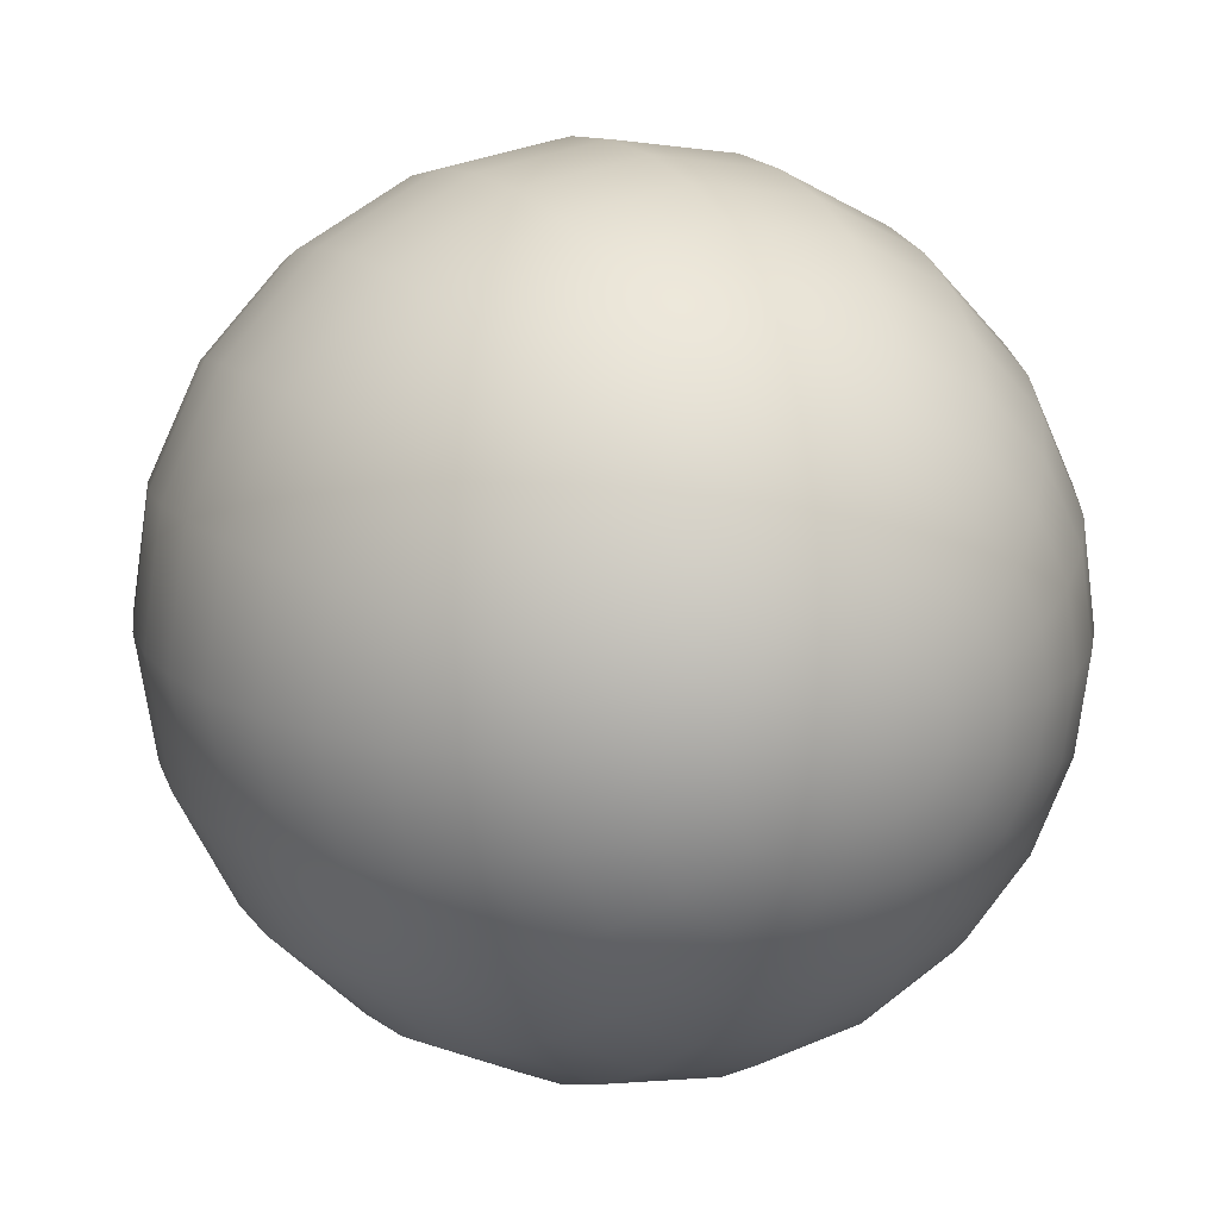
<metadata>
{"format":"obj","ext":"obj","renderer":"f3d","projection":"perspective","resolution":1024,"background":"white","views":[{"elev":15.7,"azim":151.2,"up":"+Z"}]}
</metadata>
<code>
g default
v 0.1377 -0.9697 -0.04473
v 0.1171 -0.9697 -0.08508
v 0.08508 -0.9697 -0.1171
v 0.04473 -0.9697 -0.1377
v 0 -0.9697 -0.1447
v -0.04473 -0.9697 -0.1377
v -0.08508 -0.9697 -0.1171
v -0.1171 -0.9697 -0.08508
v -0.1377 -0.9697 -0.04473
v -0.1447 -0.9697 -0
v -0.1377 -0.9697 0.04473
v -0.1171 -0.9697 0.08508
v -0.08508 -0.9697 0.1171
v -0.04473 -0.9697 0.1377
v -0 -0.9697 0.1447
v 0.04473 -0.9697 0.1377
v 0.08508 -0.9697 0.1171
v 0.1171 -0.9697 0.08508
v 0.1377 -0.9697 0.04473
v 0.1447 -0.9697 -0
v 0.2719 -0.935 -0.08836
v 0.2313 -0.935 -0.1681
v 0.1681 -0.935 -0.2313
v 0.08836 -0.935 -0.2719
v 0 -0.935 -0.2859
v -0.08836 -0.935 -0.2719
v -0.1681 -0.935 -0.2313
v -0.2313 -0.935 -0.1681
v -0.2719 -0.935 -0.08836
v -0.2859 -0.935 -0
v -0.2719 -0.935 0.08836
v -0.2313 -0.935 0.1681
v -0.1681 -0.935 0.2313
v -0.08836 -0.935 0.2719
v -0 -0.935 0.2859
v 0.08836 -0.935 0.2719
v 0.1681 -0.935 0.2313
v 0.2313 -0.935 0.1681
v 0.2719 -0.935 0.08836
v 0.2859 -0.935 -0
v 0.3995 -0.8764 -0.1298
v 0.3398 -0.8764 -0.2469
v 0.2469 -0.8764 -0.3398
v 0.1298 -0.8764 -0.3995
v 0 -0.8764 -0.4201
v -0.1298 -0.8764 -0.3995
v -0.2469 -0.8764 -0.3398
v -0.3398 -0.8764 -0.2469
v -0.3995 -0.8764 -0.1298
v -0.4201 -0.8764 -0
v -0.3995 -0.8764 0.1298
v -0.3398 -0.8764 0.2469
v -0.2469 -0.8764 0.3398
v -0.1298 -0.8764 0.3995
v -0 -0.8764 0.4201
v 0.1298 -0.8764 0.3995
v 0.2469 -0.8764 0.3398
v 0.3398 -0.8764 0.2469
v 0.3995 -0.8764 0.1298
v 0.4201 -0.8764 -0
v 0.5173 -0.7959 -0.1681
v 0.44 -0.7959 -0.3197
v 0.3197 -0.7959 -0.44
v 0.1681 -0.7959 -0.5173
v 0 -0.7959 -0.5439
v -0.1681 -0.7959 -0.5173
v -0.3197 -0.7959 -0.44
v -0.44 -0.7959 -0.3197
v -0.5173 -0.7959 -0.1681
v -0.5439 -0.7959 -0
v -0.5173 -0.7959 0.1681
v -0.44 -0.7959 0.3197
v -0.3197 -0.7959 0.44
v -0.1681 -0.7959 0.5173
v -0 -0.7959 0.5439
v 0.1681 -0.7959 0.5173
v 0.3197 -0.7959 0.44
v 0.44 -0.7959 0.3197
v 0.5173 -0.7959 0.1681
v 0.5439 -0.7959 -0
v 0.6223 -0.6957 -0.2022
v 0.5293 -0.6957 -0.3846
v 0.3846 -0.6957 -0.5293
v 0.2022 -0.6957 -0.6223
v 0 -0.6957 -0.6543
v -0.2022 -0.6957 -0.6223
v -0.3846 -0.6957 -0.5293
v -0.5293 -0.6957 -0.3846
v -0.6223 -0.6957 -0.2022
v -0.6543 -0.6957 -0
v -0.6223 -0.6957 0.2022
v -0.5293 -0.6957 0.3846
v -0.3846 -0.6957 0.5293
v -0.2022 -0.6957 0.6223
v -0 -0.6957 0.6543
v 0.2022 -0.6957 0.6223
v 0.3846 -0.6957 0.5293
v 0.5293 -0.6957 0.3846
v 0.6223 -0.6957 0.2022
v 0.6543 -0.6957 -0
v 0.7119 -0.5783 -0.2313
v 0.6056 -0.5783 -0.44
v 0.44 -0.5783 -0.6056
v 0.2313 -0.5783 -0.7119
v 0 -0.5783 -0.7486
v -0.2313 -0.5783 -0.7119
v -0.44 -0.5783 -0.6056
v -0.6056 -0.5783 -0.44
v -0.7119 -0.5783 -0.2313
v -0.7486 -0.5783 -0
v -0.7119 -0.5783 0.2313
v -0.6056 -0.5783 0.44
v -0.44 -0.5783 0.6056
v -0.2313 -0.5783 0.7119
v -0 -0.5783 0.7486
v 0.2313 -0.5783 0.7119
v 0.44 -0.5783 0.6056
v 0.6056 -0.5783 0.44
v 0.7119 -0.5783 0.2313
v 0.7486 -0.5783 -0
v 0.7841 -0.4466 -0.2548
v 0.667 -0.4466 -0.4846
v 0.4846 -0.4466 -0.667
v 0.2548 -0.4466 -0.7841
v 0 -0.4466 -0.8244
v -0.2548 -0.4466 -0.7841
v -0.4846 -0.4466 -0.667
v -0.667 -0.4466 -0.4846
v -0.7841 -0.4466 -0.2548
v -0.8244 -0.4466 -0
v -0.7841 -0.4466 0.2548
v -0.667 -0.4466 0.4846
v -0.4846 -0.4466 0.667
v -0.2548 -0.4466 0.7841
v -0 -0.4466 0.8244
v 0.2548 -0.4466 0.7841
v 0.4846 -0.4466 0.667
v 0.667 -0.4466 0.4846
v 0.7841 -0.4466 0.2548
v 0.8244 -0.4466 -0
v 0.8369 -0.304 -0.2719
v 0.7119 -0.304 -0.5173
v 0.5173 -0.304 -0.7119
v 0.2719 -0.304 -0.8369
v 0 -0.304 -0.88
v -0.2719 -0.304 -0.8369
v -0.5173 -0.304 -0.7119
v -0.7119 -0.304 -0.5173
v -0.8369 -0.304 -0.2719
v -0.88 -0.304 -0
v -0.8369 -0.304 0.2719
v -0.7119 -0.304 0.5173
v -0.5173 -0.304 0.7119
v -0.2719 -0.304 0.8369
v -0 -0.304 0.88
v 0.2719 -0.304 0.8369
v 0.5173 -0.304 0.7119
v 0.7119 -0.304 0.5173
v 0.8369 -0.304 0.2719
v 0.88 -0.304 -0
v 0.8692 -0.1539 -0.2824
v 0.7394 -0.1539 -0.5372
v 0.5372 -0.1539 -0.7394
v 0.2824 -0.1539 -0.8692
v 0 -0.1539 -0.9139
v -0.2824 -0.1539 -0.8692
v -0.5372 -0.1539 -0.7394
v -0.7394 -0.1539 -0.5372
v -0.8692 -0.1539 -0.2824
v -0.9139 -0.1539 -0
v -0.8692 -0.1539 0.2824
v -0.7394 -0.1539 0.5372
v -0.5372 -0.1539 0.7394
v -0.2824 -0.1539 0.8692
v -0 -0.1539 0.9139
v 0.2824 -0.1539 0.8692
v 0.5372 -0.1539 0.7394
v 0.7394 -0.1539 0.5372
v 0.8692 -0.1539 0.2824
v 0.9139 -0.1539 -0
v 0.88 0 -0.2859
v 0.7486 0 -0.5439
v 0.5439 0 -0.7486
v 0.2859 0 -0.88
v 0 0 -0.9253
v -0.2859 0 -0.88
v -0.5439 0 -0.7486
v -0.7486 0 -0.5439
v -0.88 0 -0.2859
v -0.9253 0 -0
v -0.88 0 0.2859
v -0.7486 0 0.5439
v -0.5439 0 0.7486
v -0.2859 0 0.88
v -0 0 0.9253
v 0.2859 0 0.88
v 0.5439 0 0.7486
v 0.7486 0 0.5439
v 0.88 0 0.2859
v 0.9253 0 -0
v 0.8692 0.1539 -0.2824
v 0.7394 0.1539 -0.5372
v 0.5372 0.1539 -0.7394
v 0.2824 0.1539 -0.8692
v 0 0.1539 -0.9139
v -0.2824 0.1539 -0.8692
v -0.5372 0.1539 -0.7394
v -0.7394 0.1539 -0.5372
v -0.8692 0.1539 -0.2824
v -0.9139 0.1539 -0
v -0.8692 0.1539 0.2824
v -0.7394 0.1539 0.5372
v -0.5372 0.1539 0.7394
v -0.2824 0.1539 0.8692
v -0 0.1539 0.9139
v 0.2824 0.1539 0.8692
v 0.5372 0.1539 0.7394
v 0.7394 0.1539 0.5372
v 0.8692 0.1539 0.2824
v 0.9139 0.1539 -0
v 0.8369 0.304 -0.2719
v 0.7119 0.304 -0.5173
v 0.5173 0.304 -0.7119
v 0.2719 0.304 -0.8369
v 0 0.304 -0.88
v -0.2719 0.304 -0.8369
v -0.5173 0.304 -0.7119
v -0.7119 0.304 -0.5173
v -0.8369 0.304 -0.2719
v -0.88 0.304 -0
v -0.8369 0.304 0.2719
v -0.7119 0.304 0.5173
v -0.5173 0.304 0.7119
v -0.2719 0.304 0.8369
v -0 0.304 0.88
v 0.2719 0.304 0.8369
v 0.5173 0.304 0.7119
v 0.7119 0.304 0.5173
v 0.8369 0.304 0.2719
v 0.88 0.304 -0
v 0.7841 0.4466 -0.2548
v 0.667 0.4466 -0.4846
v 0.4846 0.4466 -0.667
v 0.2548 0.4466 -0.7841
v 0 0.4466 -0.8244
v -0.2548 0.4466 -0.7841
v -0.4846 0.4466 -0.667
v -0.667 0.4466 -0.4846
v -0.7841 0.4466 -0.2548
v -0.8244 0.4466 -0
v -0.7841 0.4466 0.2548
v -0.667 0.4466 0.4846
v -0.4846 0.4466 0.667
v -0.2548 0.4466 0.7841
v -0 0.4466 0.8244
v 0.2548 0.4466 0.7841
v 0.4846 0.4466 0.667
v 0.667 0.4466 0.4846
v 0.7841 0.4466 0.2548
v 0.8244 0.4466 -0
v 0.7119 0.5783 -0.2313
v 0.6056 0.5783 -0.44
v 0.44 0.5783 -0.6056
v 0.2313 0.5783 -0.7119
v 0 0.5783 -0.7486
v -0.2313 0.5783 -0.7119
v -0.44 0.5783 -0.6056
v -0.6056 0.5783 -0.44
v -0.7119 0.5783 -0.2313
v -0.7486 0.5783 -0
v -0.7119 0.5783 0.2313
v -0.6056 0.5783 0.44
v -0.44 0.5783 0.6056
v -0.2313 0.5783 0.7119
v -0 0.5783 0.7486
v 0.2313 0.5783 0.7119
v 0.44 0.5783 0.6056
v 0.6056 0.5783 0.44
v 0.7119 0.5783 0.2313
v 0.7486 0.5783 -0
v 0.6223 0.6957 -0.2022
v 0.5293 0.6957 -0.3846
v 0.3846 0.6957 -0.5293
v 0.2022 0.6957 -0.6223
v 0 0.6957 -0.6543
v -0.2022 0.6957 -0.6223
v -0.3846 0.6957 -0.5293
v -0.5293 0.6957 -0.3846
v -0.6223 0.6957 -0.2022
v -0.6543 0.6957 -0
v -0.6223 0.6957 0.2022
v -0.5293 0.6957 0.3846
v -0.3846 0.6957 0.5293
v -0.2022 0.6957 0.6223
v -0 0.6957 0.6543
v 0.2022 0.6957 0.6223
v 0.3846 0.6957 0.5293
v 0.5293 0.6957 0.3846
v 0.6223 0.6957 0.2022
v 0.6543 0.6957 -0
v 0.5173 0.7959 -0.1681
v 0.44 0.7959 -0.3197
v 0.3197 0.7959 -0.44
v 0.1681 0.7959 -0.5173
v 0 0.7959 -0.5439
v -0.1681 0.7959 -0.5173
v -0.3197 0.7959 -0.44
v -0.44 0.7959 -0.3197
v -0.5173 0.7959 -0.1681
v -0.5439 0.7959 -0
v -0.5173 0.7959 0.1681
v -0.44 0.7959 0.3197
v -0.3197 0.7959 0.44
v -0.1681 0.7959 0.5173
v -0 0.7959 0.5439
v 0.1681 0.7959 0.5173
v 0.3197 0.7959 0.44
v 0.44 0.7959 0.3197
v 0.5173 0.7959 0.1681
v 0.5439 0.7959 -0
v 0.3995 0.8764 -0.1298
v 0.3398 0.8764 -0.2469
v 0.2469 0.8764 -0.3398
v 0.1298 0.8764 -0.3995
v 0 0.8764 -0.4201
v -0.1298 0.8764 -0.3995
v -0.2469 0.8764 -0.3398
v -0.3398 0.8764 -0.2469
v -0.3995 0.8764 -0.1298
v -0.4201 0.8764 -0
v -0.3995 0.8764 0.1298
v -0.3398 0.8764 0.2469
v -0.2469 0.8764 0.3398
v -0.1298 0.8764 0.3995
v -0 0.8764 0.4201
v 0.1298 0.8764 0.3995
v 0.2469 0.8764 0.3398
v 0.3398 0.8764 0.2469
v 0.3995 0.8764 0.1298
v 0.4201 0.8764 -0
v 0.2719 0.935 -0.08836
v 0.2313 0.935 -0.1681
v 0.1681 0.935 -0.2313
v 0.08836 0.935 -0.2719
v 0 0.935 -0.2859
v -0.08836 0.935 -0.2719
v -0.1681 0.935 -0.2313
v -0.2313 0.935 -0.1681
v -0.2719 0.935 -0.08836
v -0.2859 0.935 -0
v -0.2719 0.935 0.08836
v -0.2313 0.935 0.1681
v -0.1681 0.935 0.2313
v -0.08836 0.935 0.2719
v -0 0.935 0.2859
v 0.08836 0.935 0.2719
v 0.1681 0.935 0.2313
v 0.2313 0.935 0.1681
v 0.2719 0.935 0.08836
v 0.2859 0.935 -0
v 0.1377 0.9697 -0.04473
v 0.1171 0.9697 -0.08508
v 0.08508 0.9697 -0.1171
v 0.04473 0.9697 -0.1377
v 0 0.9697 -0.1447
v -0.04473 0.9697 -0.1377
v -0.08508 0.9697 -0.1171
v -0.1171 0.9697 -0.08508
v -0.1377 0.9697 -0.04473
v -0.1447 0.9697 -0
v -0.1377 0.9697 0.04473
v -0.1171 0.9697 0.08508
v -0.08508 0.9697 0.1171
v -0.04473 0.9697 0.1377
v -0 0.9697 0.1447
v 0.04473 0.9697 0.1377
v 0.08508 0.9697 0.1171
v 0.1171 0.9697 0.08508
v 0.1377 0.9697 0.04473
v 0.1447 0.9697 -0
v 0 -0.9796 -0
v 0 0.9796 -0
g pSphere1
f 1 2 21
f 21 2 22
f 2 3 22
f 22 3 23
f 3 4 23
f 23 4 24
f 4 5 24
f 24 5 25
f 5 6 25
f 25 6 26
f 6 7 26
f 26 7 27
f 7 8 27
f 27 8 28
f 8 9 28
f 28 9 29
f 9 10 29
f 29 10 30
f 10 11 30
f 30 11 31
f 11 12 31
f 31 12 32
f 12 13 32
f 32 13 33
f 13 14 33
f 33 14 34
f 14 15 34
f 34 15 35
f 15 16 35
f 35 16 36
f 16 17 36
f 36 17 37
f 17 18 37
f 37 18 38
f 18 19 38
f 38 19 39
f 19 20 39
f 39 20 40
f 20 1 40
f 40 1 21
f 21 22 41
f 41 22 42
f 22 23 42
f 42 23 43
f 23 24 43
f 43 24 44
f 24 25 44
f 44 25 45
f 25 26 45
f 45 26 46
f 26 27 46
f 46 27 47
f 27 28 47
f 47 28 48
f 28 29 48
f 48 29 49
f 29 30 49
f 49 30 50
f 30 31 50
f 50 31 51
f 31 32 51
f 51 32 52
f 32 33 52
f 52 33 53
f 33 34 53
f 53 34 54
f 34 35 54
f 54 35 55
f 35 36 55
f 55 36 56
f 36 37 56
f 56 37 57
f 37 38 57
f 57 38 58
f 38 39 58
f 58 39 59
f 39 40 59
f 59 40 60
f 40 21 60
f 60 21 41
f 41 42 61
f 61 42 62
f 42 43 62
f 62 43 63
f 43 44 63
f 63 44 64
f 44 45 64
f 64 45 65
f 45 46 65
f 65 46 66
f 46 47 66
f 66 47 67
f 47 48 67
f 67 48 68
f 48 49 68
f 68 49 69
f 49 50 69
f 69 50 70
f 50 51 70
f 70 51 71
f 51 52 71
f 71 52 72
f 52 53 72
f 72 53 73
f 53 54 73
f 73 54 74
f 54 55 74
f 74 55 75
f 55 56 75
f 75 56 76
f 56 57 76
f 76 57 77
f 57 58 77
f 77 58 78
f 58 59 78
f 78 59 79
f 59 60 79
f 79 60 80
f 60 41 80
f 80 41 61
f 61 62 81
f 81 62 82
f 62 63 82
f 82 63 83
f 63 64 83
f 83 64 84
f 64 65 84
f 84 65 85
f 65 66 85
f 85 66 86
f 66 67 86
f 86 67 87
f 67 68 87
f 87 68 88
f 68 69 88
f 88 69 89
f 69 70 89
f 89 70 90
f 70 71 90
f 90 71 91
f 71 72 91
f 91 72 92
f 72 73 92
f 92 73 93
f 73 74 93
f 93 74 94
f 74 75 94
f 94 75 95
f 75 76 95
f 95 76 96
f 76 77 96
f 96 77 97
f 77 78 97
f 97 78 98
f 78 79 98
f 98 79 99
f 79 80 99
f 99 80 100
f 80 61 100
f 100 61 81
f 81 82 101
f 101 82 102
f 82 83 102
f 102 83 103
f 83 84 103
f 103 84 104
f 84 85 104
f 104 85 105
f 85 86 105
f 105 86 106
f 86 87 106
f 106 87 107
f 87 88 107
f 107 88 108
f 88 89 108
f 108 89 109
f 89 90 109
f 109 90 110
f 90 91 110
f 110 91 111
f 91 92 111
f 111 92 112
f 92 93 112
f 112 93 113
f 93 94 113
f 113 94 114
f 94 95 114
f 114 95 115
f 95 96 115
f 115 96 116
f 96 97 116
f 116 97 117
f 97 98 117
f 117 98 118
f 98 99 118
f 118 99 119
f 99 100 119
f 119 100 120
f 100 81 120
f 120 81 101
f 101 102 121
f 121 102 122
f 102 103 122
f 122 103 123
f 103 104 123
f 123 104 124
f 104 105 124
f 124 105 125
f 105 106 125
f 125 106 126
f 106 107 126
f 126 107 127
f 107 108 127
f 127 108 128
f 108 109 128
f 128 109 129
f 109 110 129
f 129 110 130
f 110 111 130
f 130 111 131
f 111 112 131
f 131 112 132
f 112 113 132
f 132 113 133
f 113 114 133
f 133 114 134
f 114 115 134
f 134 115 135
f 115 116 135
f 135 116 136
f 116 117 136
f 136 117 137
f 117 118 137
f 137 118 138
f 118 119 138
f 138 119 139
f 119 120 139
f 139 120 140
f 120 101 140
f 140 101 121
f 121 122 141
f 141 122 142
f 122 123 142
f 142 123 143
f 123 124 143
f 143 124 144
f 124 125 144
f 144 125 145
f 125 126 145
f 145 126 146
f 126 127 146
f 146 127 147
f 127 128 147
f 147 128 148
f 128 129 148
f 148 129 149
f 129 130 149
f 149 130 150
f 130 131 150
f 150 131 151
f 131 132 151
f 151 132 152
f 132 133 152
f 152 133 153
f 133 134 153
f 153 134 154
f 134 135 154
f 154 135 155
f 135 136 155
f 155 136 156
f 136 137 156
f 156 137 157
f 137 138 157
f 157 138 158
f 138 139 158
f 158 139 159
f 139 140 159
f 159 140 160
f 140 121 160
f 160 121 141
f 141 142 161
f 161 142 162
f 142 143 162
f 162 143 163
f 143 144 163
f 163 144 164
f 144 145 164
f 164 145 165
f 145 146 165
f 165 146 166
f 146 147 166
f 166 147 167
f 147 148 167
f 167 148 168
f 148 149 168
f 168 149 169
f 149 150 169
f 169 150 170
f 150 151 170
f 170 151 171
f 151 152 171
f 171 152 172
f 152 153 172
f 172 153 173
f 153 154 173
f 173 154 174
f 154 155 174
f 174 155 175
f 155 156 175
f 175 156 176
f 156 157 176
f 176 157 177
f 157 158 177
f 177 158 178
f 158 159 178
f 178 159 179
f 159 160 179
f 179 160 180
f 160 141 180
f 180 141 161
f 161 162 181
f 181 162 182
f 162 163 182
f 182 163 183
f 163 164 183
f 183 164 184
f 164 165 184
f 184 165 185
f 165 166 185
f 185 166 186
f 166 167 186
f 186 167 187
f 167 168 187
f 187 168 188
f 168 169 188
f 188 169 189
f 169 170 189
f 189 170 190
f 170 171 190
f 190 171 191
f 171 172 191
f 191 172 192
f 172 173 192
f 192 173 193
f 173 174 193
f 193 174 194
f 174 175 194
f 194 175 195
f 175 176 195
f 195 176 196
f 176 177 196
f 196 177 197
f 177 178 197
f 197 178 198
f 178 179 198
f 198 179 199
f 179 180 199
f 199 180 200
f 180 161 200
f 200 161 181
f 181 182 201
f 201 182 202
f 182 183 202
f 202 183 203
f 183 184 203
f 203 184 204
f 184 185 204
f 204 185 205
f 185 186 205
f 205 186 206
f 186 187 206
f 206 187 207
f 187 188 207
f 207 188 208
f 188 189 208
f 208 189 209
f 189 190 209
f 209 190 210
f 190 191 210
f 210 191 211
f 191 192 211
f 211 192 212
f 192 193 212
f 212 193 213
f 193 194 213
f 213 194 214
f 194 195 214
f 214 195 215
f 195 196 215
f 215 196 216
f 196 197 216
f 216 197 217
f 197 198 217
f 217 198 218
f 198 199 218
f 218 199 219
f 199 200 219
f 219 200 220
f 200 181 220
f 220 181 201
f 201 202 221
f 221 202 222
f 202 203 222
f 222 203 223
f 203 204 223
f 223 204 224
f 204 205 224
f 224 205 225
f 205 206 225
f 225 206 226
f 206 207 226
f 226 207 227
f 207 208 227
f 227 208 228
f 208 209 228
f 228 209 229
f 209 210 229
f 229 210 230
f 210 211 230
f 230 211 231
f 211 212 231
f 231 212 232
f 212 213 232
f 232 213 233
f 213 214 233
f 233 214 234
f 214 215 234
f 234 215 235
f 215 216 235
f 235 216 236
f 216 217 236
f 236 217 237
f 217 218 237
f 237 218 238
f 218 219 238
f 238 219 239
f 219 220 239
f 239 220 240
f 220 201 240
f 240 201 221
f 221 222 241
f 241 222 242
f 222 223 242
f 242 223 243
f 223 224 243
f 243 224 244
f 224 225 244
f 244 225 245
f 225 226 245
f 245 226 246
f 226 227 246
f 246 227 247
f 227 228 247
f 247 228 248
f 228 229 248
f 248 229 249
f 229 230 249
f 249 230 250
f 230 231 250
f 250 231 251
f 231 232 251
f 251 232 252
f 232 233 252
f 252 233 253
f 233 234 253
f 253 234 254
f 234 235 254
f 254 235 255
f 235 236 255
f 255 236 256
f 236 237 256
f 256 237 257
f 237 238 257
f 257 238 258
f 238 239 258
f 258 239 259
f 239 240 259
f 259 240 260
f 240 221 260
f 260 221 241
f 241 242 261
f 261 242 262
f 242 243 262
f 262 243 263
f 243 244 263
f 263 244 264
f 244 245 264
f 264 245 265
f 245 246 265
f 265 246 266
f 246 247 266
f 266 247 267
f 247 248 267
f 267 248 268
f 248 249 268
f 268 249 269
f 249 250 269
f 269 250 270
f 250 251 270
f 270 251 271
f 251 252 271
f 271 252 272
f 252 253 272
f 272 253 273
f 253 254 273
f 273 254 274
f 254 255 274
f 274 255 275
f 255 256 275
f 275 256 276
f 256 257 276
f 276 257 277
f 257 258 277
f 277 258 278
f 258 259 278
f 278 259 279
f 259 260 279
f 279 260 280
f 260 241 280
f 280 241 261
f 261 262 281
f 281 262 282
f 262 263 282
f 282 263 283
f 263 264 283
f 283 264 284
f 264 265 284
f 284 265 285
f 265 266 285
f 285 266 286
f 266 267 286
f 286 267 287
f 267 268 287
f 287 268 288
f 268 269 288
f 288 269 289
f 269 270 289
f 289 270 290
f 270 271 290
f 290 271 291
f 271 272 291
f 291 272 292
f 272 273 292
f 292 273 293
f 273 274 293
f 293 274 294
f 274 275 294
f 294 275 295
f 275 276 295
f 295 276 296
f 276 277 296
f 296 277 297
f 277 278 297
f 297 278 298
f 278 279 298
f 298 279 299
f 279 280 299
f 299 280 300
f 280 261 300
f 300 261 281
f 281 282 301
f 301 282 302
f 282 283 302
f 302 283 303
f 283 284 303
f 303 284 304
f 284 285 304
f 304 285 305
f 285 286 305
f 305 286 306
f 286 287 306
f 306 287 307
f 287 288 307
f 307 288 308
f 288 289 308
f 308 289 309
f 289 290 309
f 309 290 310
f 290 291 310
f 310 291 311
f 291 292 311
f 311 292 312
f 292 293 312
f 312 293 313
f 293 294 313
f 313 294 314
f 294 295 314
f 314 295 315
f 295 296 315
f 315 296 316
f 296 297 316
f 316 297 317
f 297 298 317
f 317 298 318
f 298 299 318
f 318 299 319
f 299 300 319
f 319 300 320
f 300 281 320
f 320 281 301
f 301 302 321
f 321 302 322
f 302 303 322
f 322 303 323
f 303 304 323
f 323 304 324
f 304 305 324
f 324 305 325
f 305 306 325
f 325 306 326
f 306 307 326
f 326 307 327
f 307 308 327
f 327 308 328
f 308 309 328
f 328 309 329
f 309 310 329
f 329 310 330
f 310 311 330
f 330 311 331
f 311 312 331
f 331 312 332
f 312 313 332
f 332 313 333
f 313 314 333
f 333 314 334
f 314 315 334
f 334 315 335
f 315 316 335
f 335 316 336
f 316 317 336
f 336 317 337
f 317 318 337
f 337 318 338
f 318 319 338
f 338 319 339
f 319 320 339
f 339 320 340
f 320 301 340
f 340 301 321
f 321 322 341
f 341 322 342
f 322 323 342
f 342 323 343
f 323 324 343
f 343 324 344
f 324 325 344
f 344 325 345
f 325 326 345
f 345 326 346
f 326 327 346
f 346 327 347
f 327 328 347
f 347 328 348
f 328 329 348
f 348 329 349
f 329 330 349
f 349 330 350
f 330 331 350
f 350 331 351
f 331 332 351
f 351 332 352
f 332 333 352
f 352 333 353
f 333 334 353
f 353 334 354
f 334 335 354
f 354 335 355
f 335 336 355
f 355 336 356
f 336 337 356
f 356 337 357
f 337 338 357
f 357 338 358
f 338 339 358
f 358 339 359
f 339 340 359
f 359 340 360
f 340 321 360
f 360 321 341
f 341 342 361
f 361 342 362
f 342 343 362
f 362 343 363
f 343 344 363
f 363 344 364
f 344 345 364
f 364 345 365
f 345 346 365
f 365 346 366
f 346 347 366
f 366 347 367
f 347 348 367
f 367 348 368
f 348 349 368
f 368 349 369
f 349 350 369
f 369 350 370
f 350 351 370
f 370 351 371
f 351 352 371
f 371 352 372
f 352 353 372
f 372 353 373
f 353 354 373
f 373 354 374
f 354 355 374
f 374 355 375
f 355 356 375
f 375 356 376
f 356 357 376
f 376 357 377
f 357 358 377
f 377 358 378
f 358 359 378
f 378 359 379
f 359 360 379
f 379 360 380
f 360 341 380
f 380 341 361
f 2 1 381
f 3 2 381
f 4 3 381
f 5 4 381
f 6 5 381
f 7 6 381
f 8 7 381
f 9 8 381
f 10 9 381
f 11 10 381
f 12 11 381
f 13 12 381
f 14 13 381
f 15 14 381
f 16 15 381
f 17 16 381
f 18 17 381
f 19 18 381
f 20 19 381
f 1 20 381
f 361 362 382
f 362 363 382
f 363 364 382
f 364 365 382
f 365 366 382
f 366 367 382
f 367 368 382
f 368 369 382
f 369 370 382
f 370 371 382
f 371 372 382
f 372 373 382
f 373 374 382
f 374 375 382
f 375 376 382
f 376 377 382
f 377 378 382
f 378 379 382
f 379 380 382
f 380 361 382

</code>
